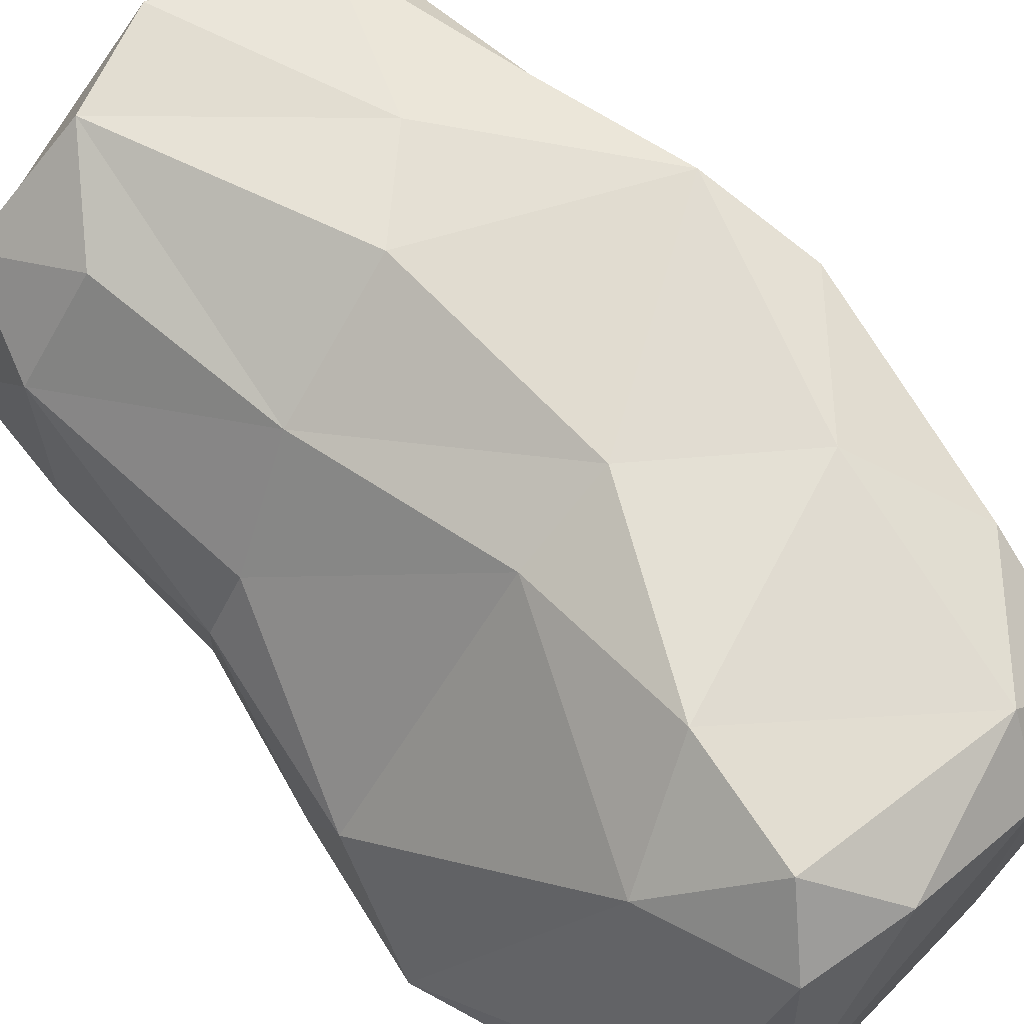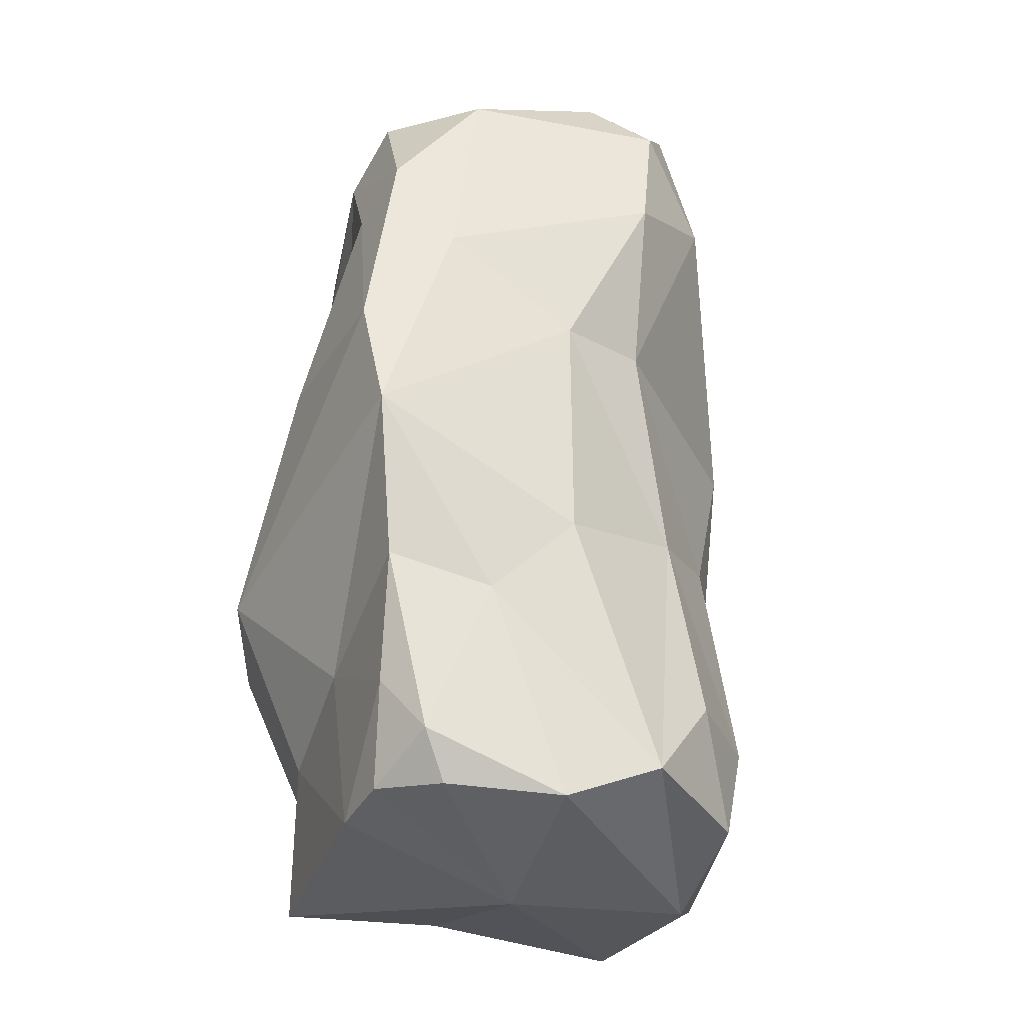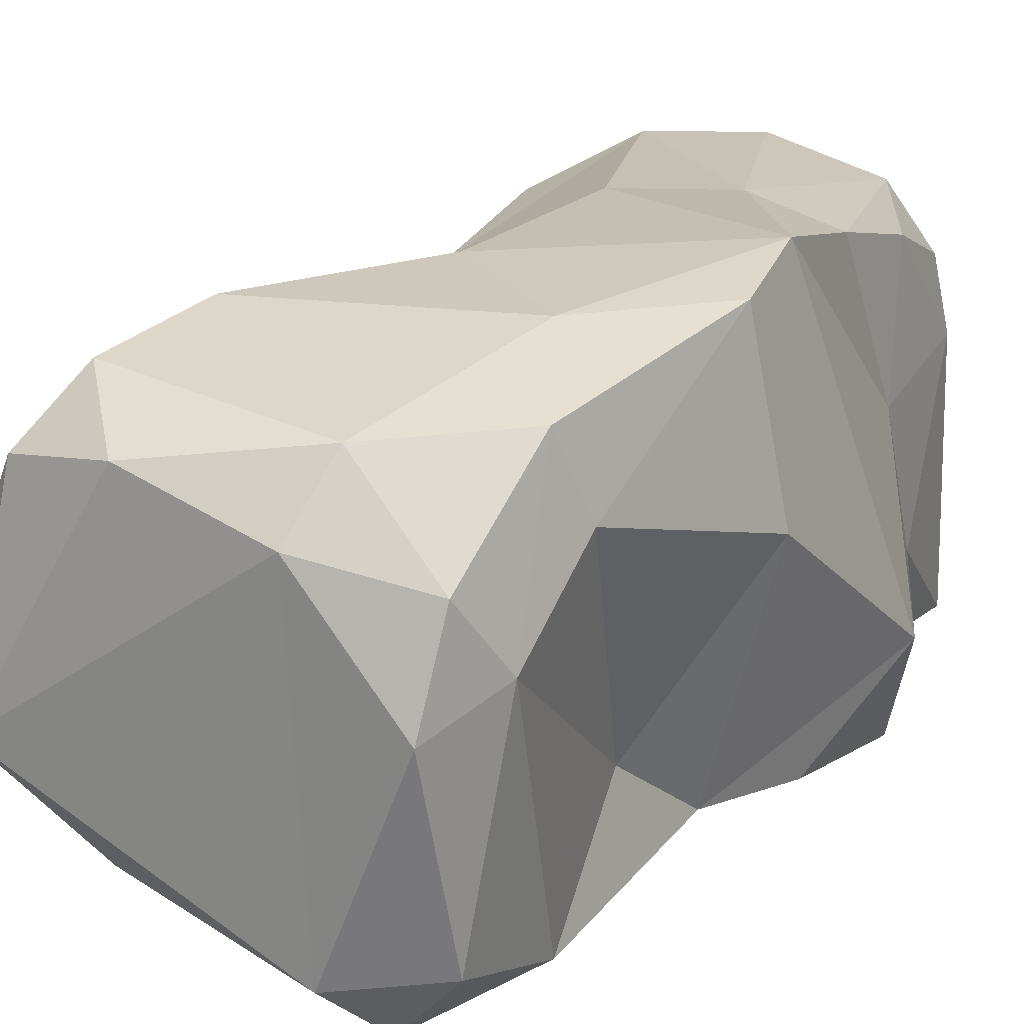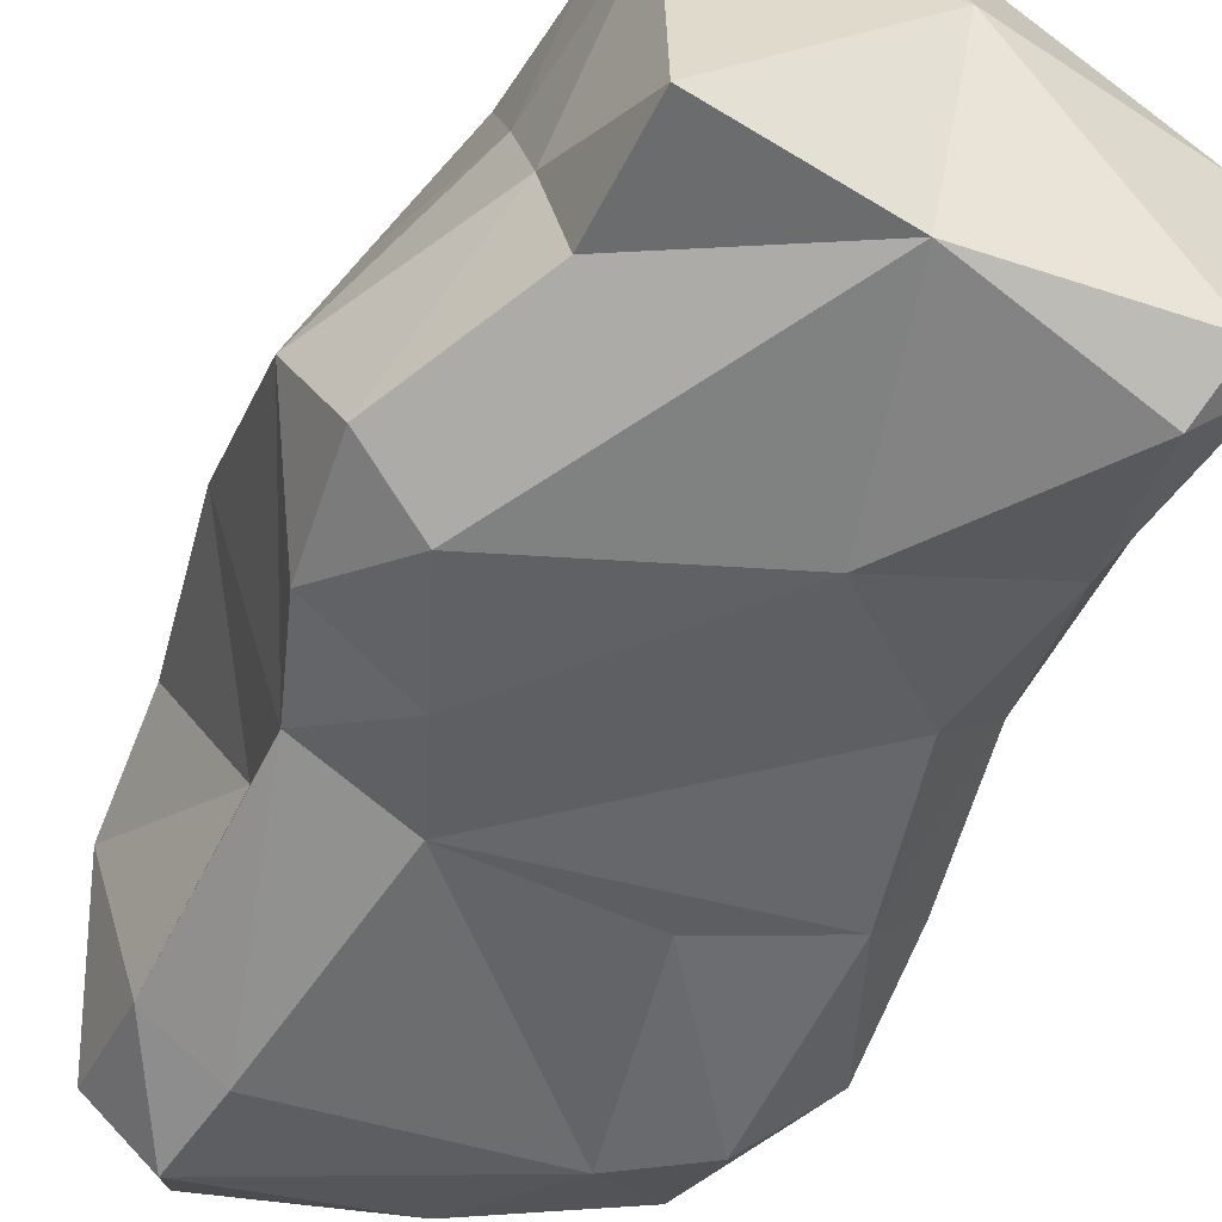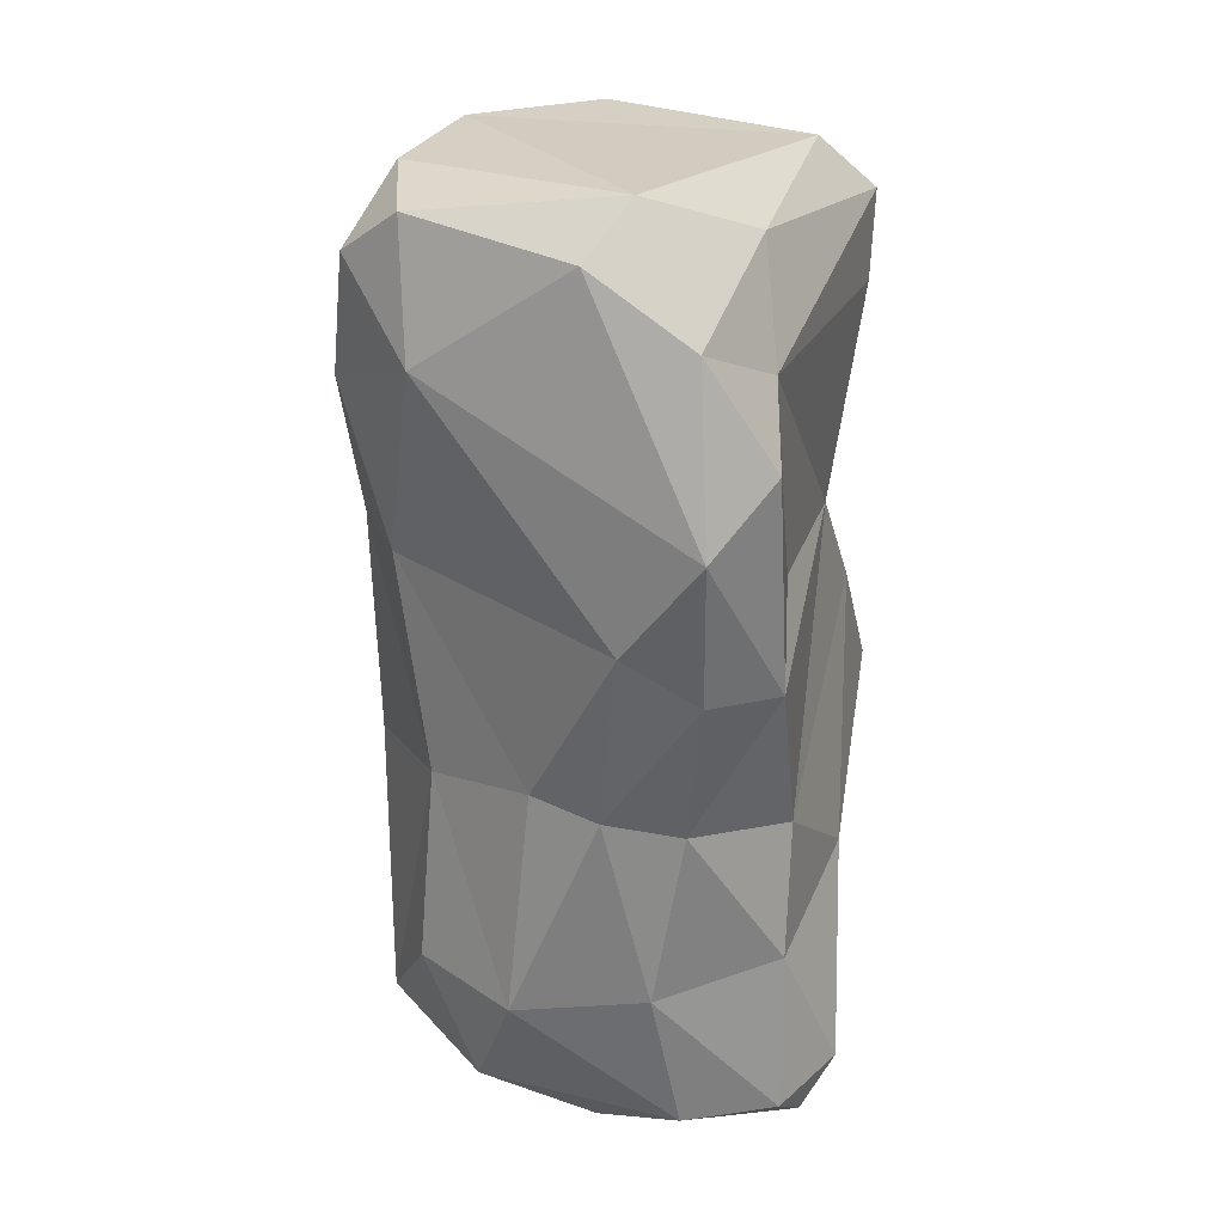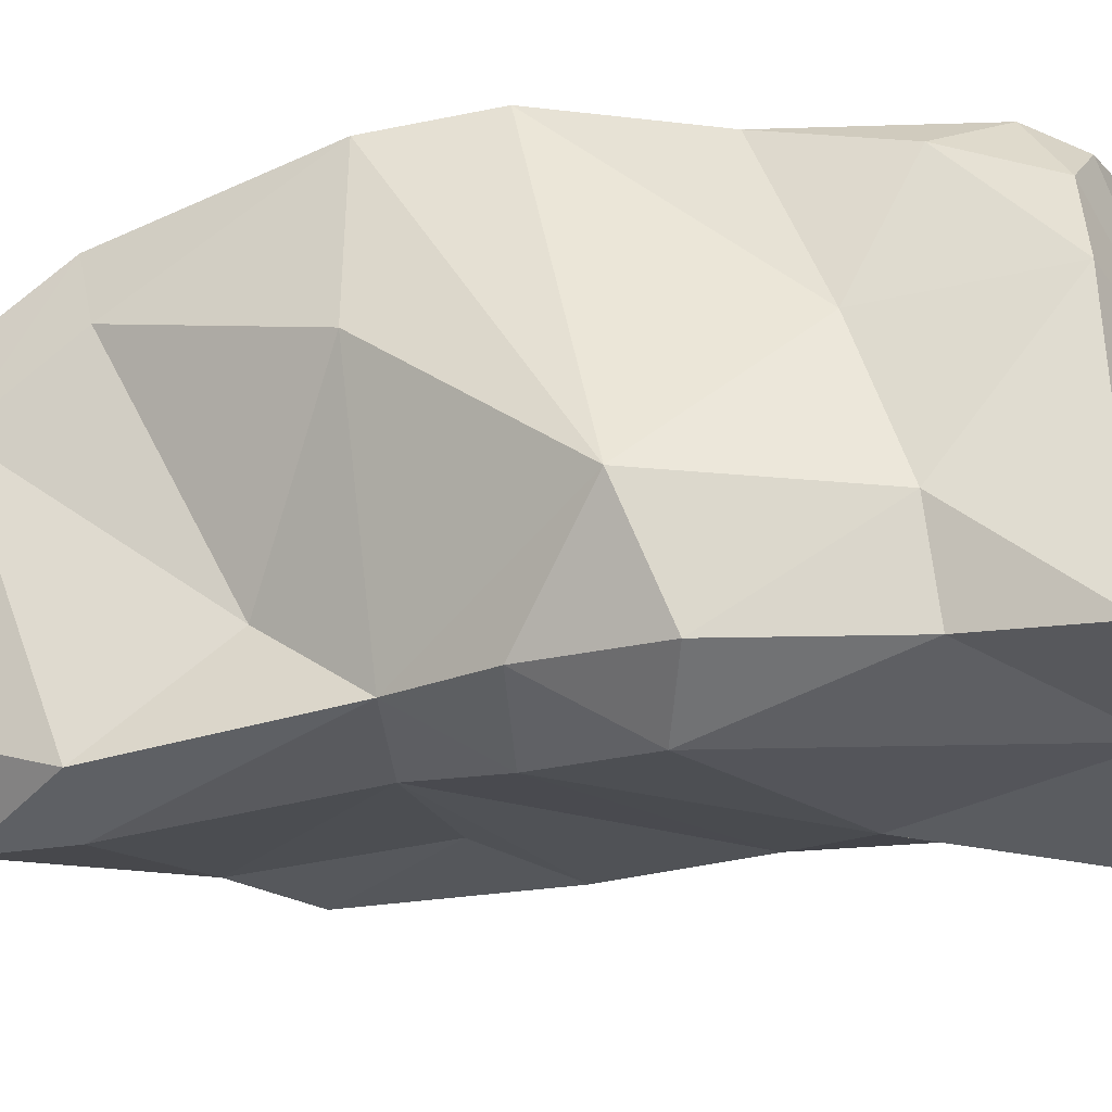
<metadata>
{"format":"obj","ext":"obj","renderer":"f3d","projection":"perspective","resolution":1024,"background":"white","views":[{"elev":67.1,"azim":138.2,"up":"+Z"},{"elev":-30.4,"azim":-17.3,"up":"+Y"},{"elev":21.0,"azim":-150.8,"up":"+Z"},{"elev":-56.2,"azim":-27.8,"up":"+Z"},{"elev":28.9,"azim":95.8,"up":"+Y"},{"elev":-26.3,"azim":-72.2,"up":"+Z"}]}
</metadata>
<code>
o BigRock2_Cube.010
v 29.51 1.065 -8.759
v 29.95 0.9416 -7.865
v 28.09 -0.5453 -7.286
v 29.67 -0.1332 -8.767
v 29.29 0.7342 -6.152
v 28.05 -0.2425 -5.829
v 26.73 0.6083 -6.132
v 28.75 6.109 -8.445
v 29.07 2.158 -6.239
v 29.68 3.282 -8.696
v 27.47 1.324 -5.782
v 30.31 4.525 -8.204
v 29.33 2.081 -8.775
v 30.12 3.74 -7.644
v 27.2 5.879 -9.134
v 29.9 5.729 -8.124
v 26.6 1.051 -7.09
v 27.4 6.301 -8.725
v 26.8 6.316 -7.24
v 29.69 6.181 -7.375
v 26.68 3.429 -8.791
v 27.28 5.238 -9.113
v 26.68 5.203 -5.949
v 29.87 2.256 -8.085
v 28.87 3.743 -8.663
v 26.82 4.18 -8.231
v 27.1 4.39 -5.68
v 29.8 4.907 -8.624
v 29.28 5.355 -8.561
v 26.75 5.968 -8.64
v 27.36 6.006 -5.905
v 26.72 6.107 -6.536
v 28.07 3.669 -5.658
v 26.54 2.716 -5.601
v 29.34 6.514 -7.676
v 29.14 6.287 -6.182
v 28.44 6.391 -6.066
v 27.03 0.1892 -5.915
v 29.91 2.356 -7.512
v 29.66 2.392 -7.004
v 28.75 3.717 -5.969
v 26.73 0.6521 -8.829
v 29.4 -0.3619 -8.908
v 29.85 0.7175 -6.858
v 29.86 -0.1617 -8.072
v 28.41 1.341 -9.102
v 29.29 0.05827 -9.153
v 27.95 -0.1732 -8.979
v 29.54 -0.4219 -7.444
v 26.79 -0.1074 -6.439
v 26.7 -0.176 -6.974
v 28.1 1.921 -5.712
v 26.24 1.772 -8.907
v 26.76 1.991 -9.222
v 27.51 3.627 -8.886
v 30.11 3.403 -8.195
v 26.7 -0.2511 -8.895
v 26.56 0.6989 -8.142
v 26.55 5.776 -7.03
v 26.17 3.481 -7.002
v 27.21 -0.159 -6.067
v 26.4 3.547 -5.712
v 26.71 1.541 -5.885
v 26.39 2.683 -8.848
v 25.96 2.056 -8.104
v 26.52 5.021 -6.507
v 26.71 5.093 -8.935
v 29.61 -0.05104 -6.595
v 28.79 0.07014 -5.849
v 27.16 2.872 -9.065
v 28.75 5.01 -5.644
v 27.49 6.388 -6.351
v 28.87 5.914 -5.749
v 29.46 5.361 -6.256
f 45 44 68
f 4 2 45
f 4 45 43
f 43 45 49
f 4 47 1
f 43 48 47
f 3 43 49
f 7 51 50
f 9 41 33
f 27 71 31
f 12 16 20
f 30 18 15
f 28 29 16
f 12 14 56
f 14 41 40
f 12 28 16
f 62 27 23
f 55 21 22
f 41 9 40
f 23 31 32
f 41 14 74
f 23 27 31
f 29 22 15
f 25 29 28
f 22 21 67
f 21 26 67
f 60 62 66
f 10 12 56
f 62 23 66
f 72 32 31
f 36 73 74
f 30 19 18
f 23 32 59
f 16 29 8
f 20 36 74
f 34 33 27
f 33 34 52
f 18 8 15
f 31 73 37
f 32 19 59
f 62 34 27
f 36 20 35
f 8 18 35
f 23 59 66
f 61 3 6
f 35 72 37
f 29 15 8
f 31 37 72
f 70 21 55
f 73 31 71
f 30 59 19
f 10 13 55
f 24 56 39
f 64 70 54
f 22 29 55
f 11 38 6
f 68 44 5
f 6 49 69
f 8 35 16
f 9 5 44
f 69 11 6
f 69 68 5
f 48 57 42
f 9 44 40
f 44 2 39
f 44 45 2
f 4 43 47
f 3 48 43
f 48 3 57
f 2 4 1
f 11 52 34
f 48 46 47
f 49 45 68
f 49 68 69
f 29 25 55
f 10 24 13
f 11 34 63
f 13 1 46
f 24 1 13
f 14 40 39
f 71 41 74
f 40 44 39
f 2 24 39
f 9 52 69
f 24 2 1
f 1 47 46
f 65 17 34
f 33 52 9
f 35 20 16
f 17 65 58
f 46 48 54
f 54 70 46
f 70 64 21
f 64 54 53
f 50 3 61
f 57 51 58
f 49 6 3
f 65 53 58
f 9 69 5
f 37 73 36
f 52 11 69
f 53 42 58
f 54 42 53
f 30 15 67
f 72 19 32
f 10 25 28
f 70 55 13
f 70 13 46
f 56 24 10
f 12 10 28
f 67 59 30
f 59 26 66
f 54 48 42
f 57 58 42
f 17 63 34
f 17 58 51
f 65 21 64
f 51 7 17
f 57 3 51
f 7 63 17
f 3 50 51
f 63 38 11
f 60 26 21
f 39 56 14
f 6 38 61
f 38 50 61
f 65 64 53
f 60 21 65
f 19 72 18
f 15 22 67
f 33 41 71
f 38 63 7
f 62 65 34
f 55 25 10
f 14 12 74
f 65 62 60
f 35 37 36
f 67 26 59
f 50 38 7
f 26 60 66
f 27 33 71
f 72 35 18
f 74 73 71
f 74 12 20

</code>
